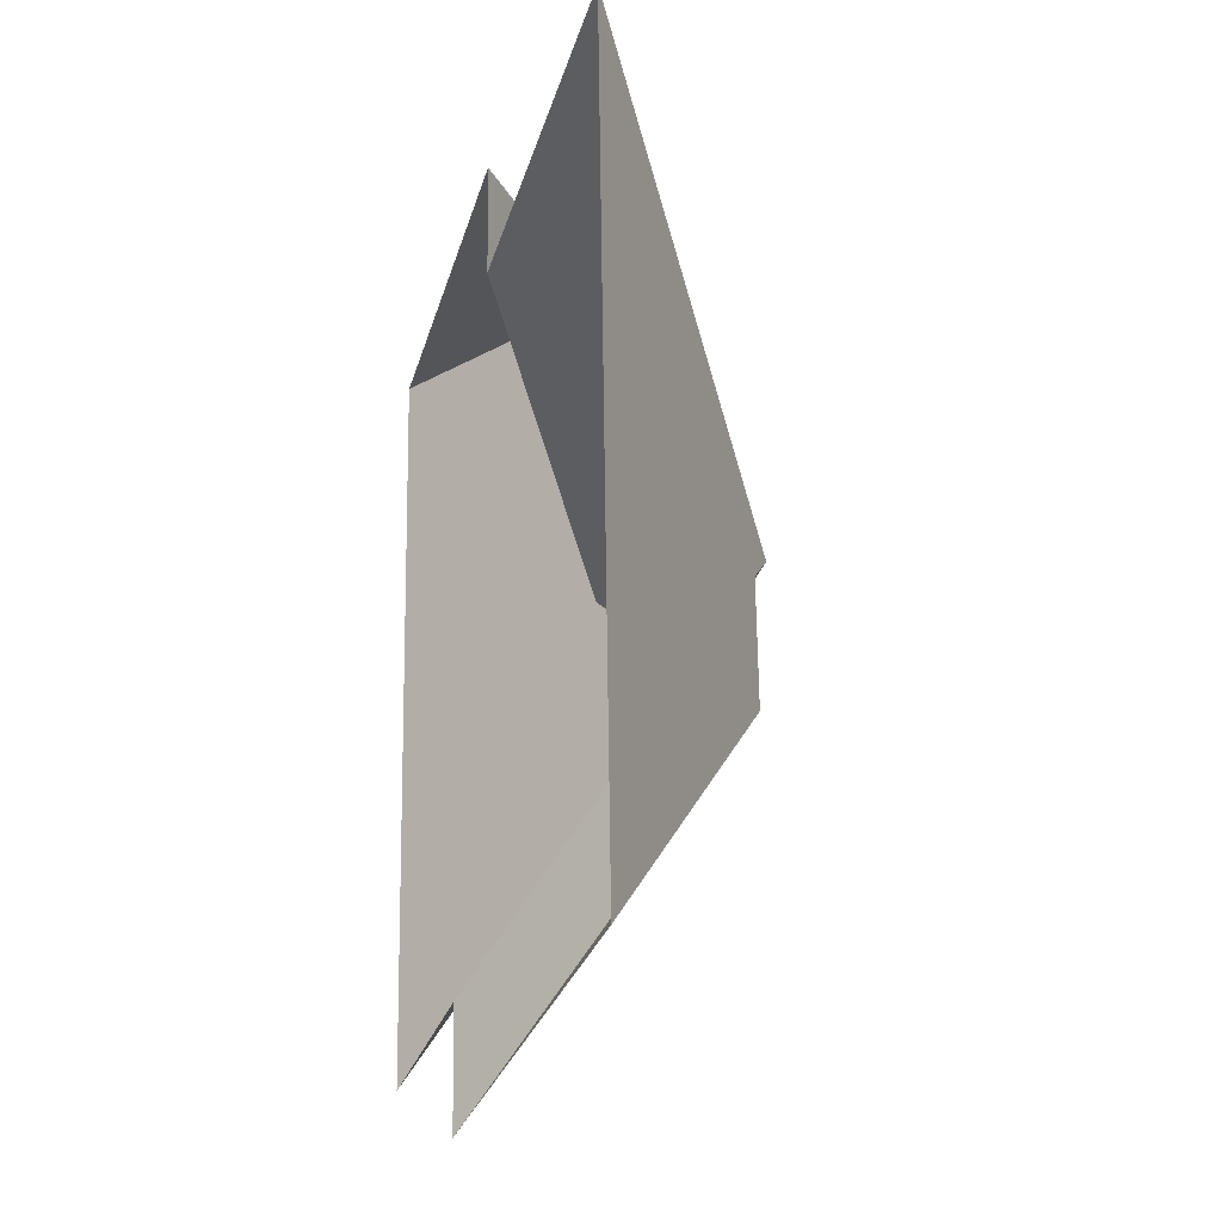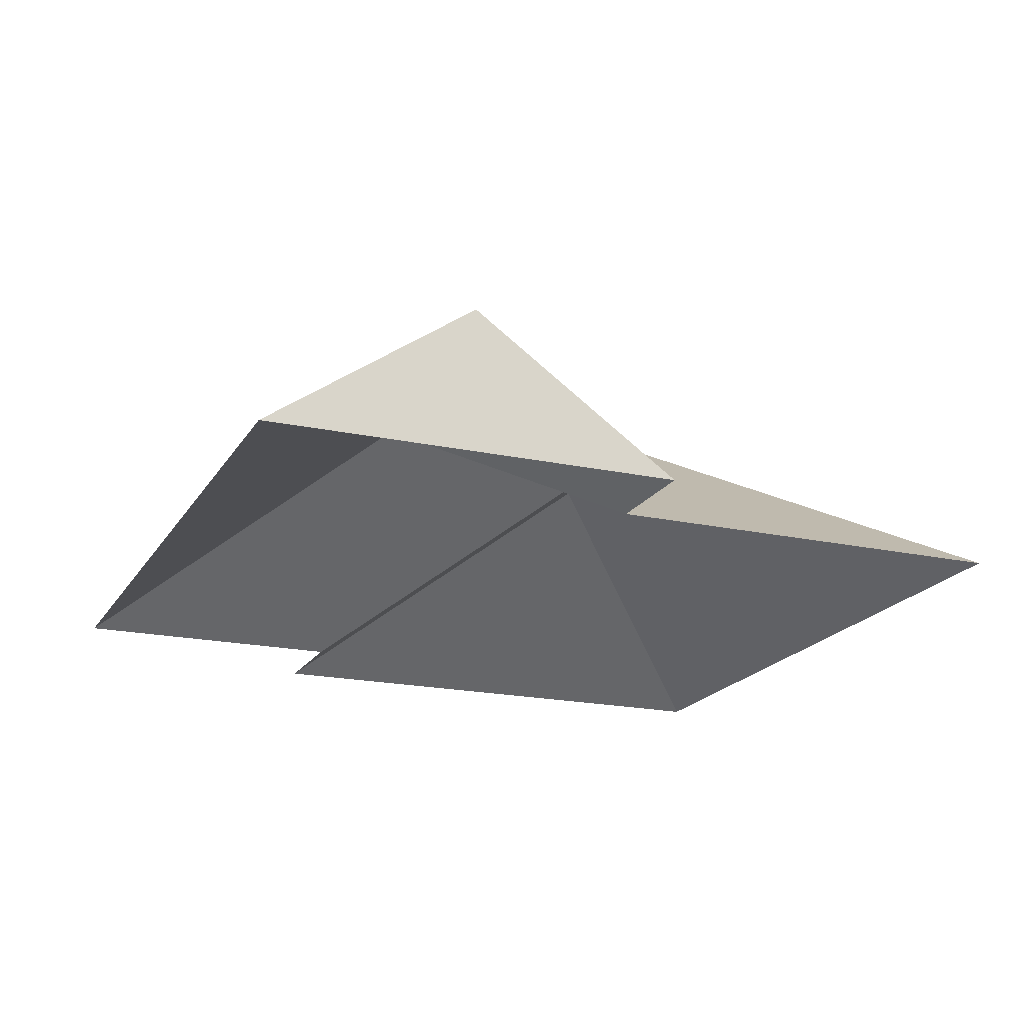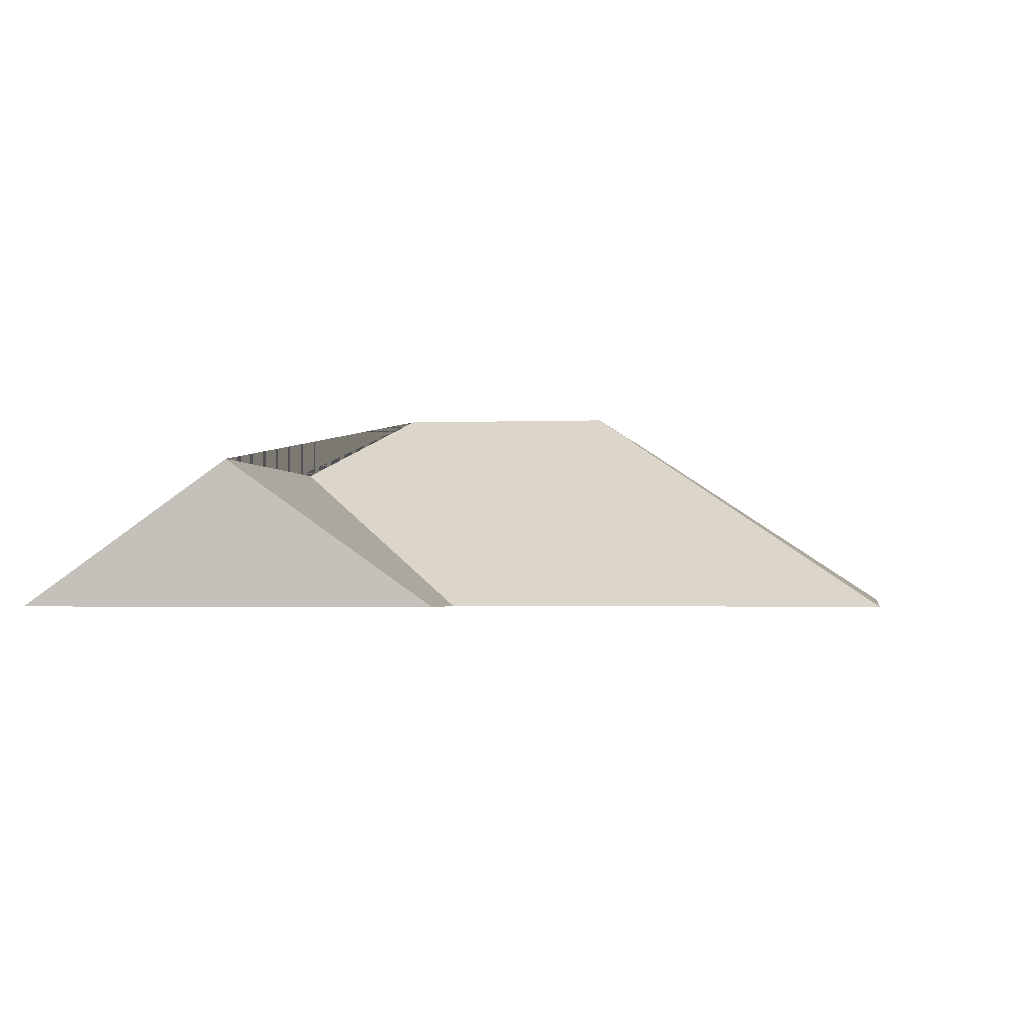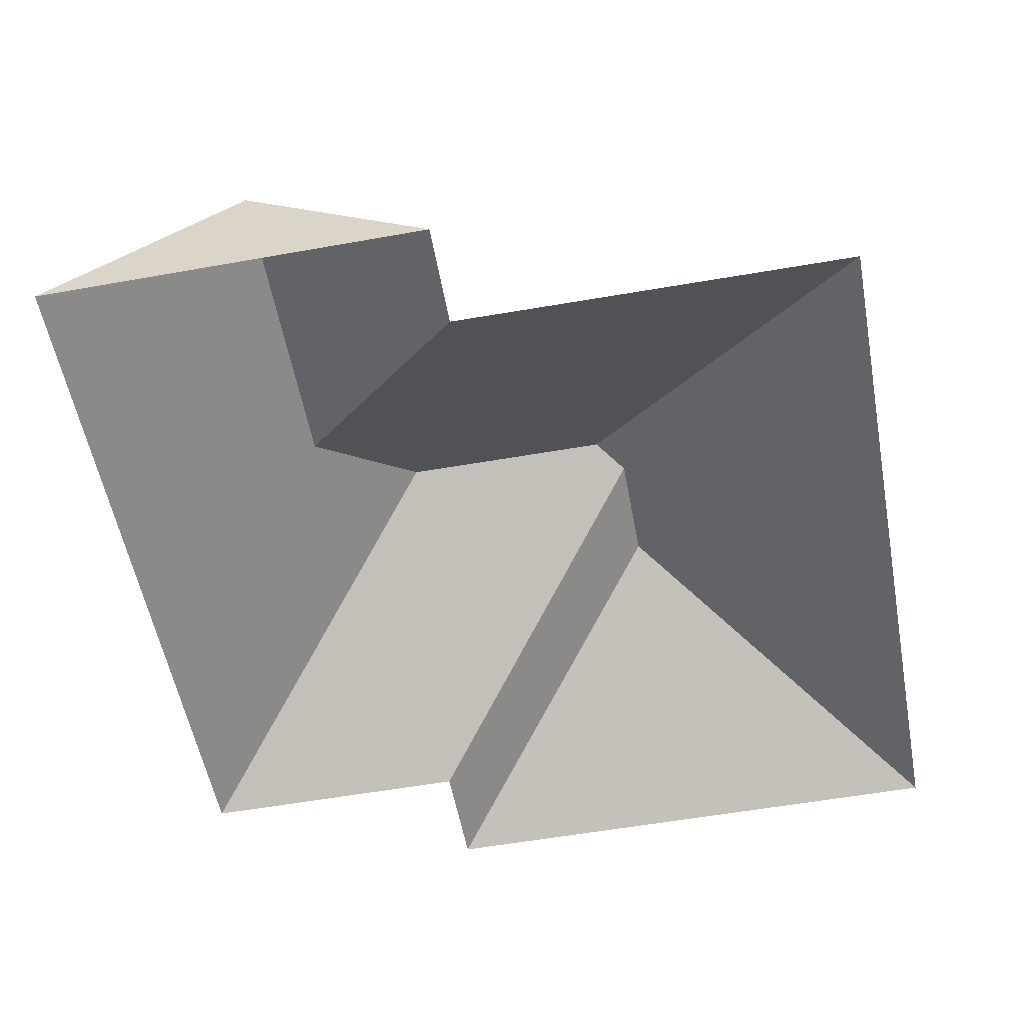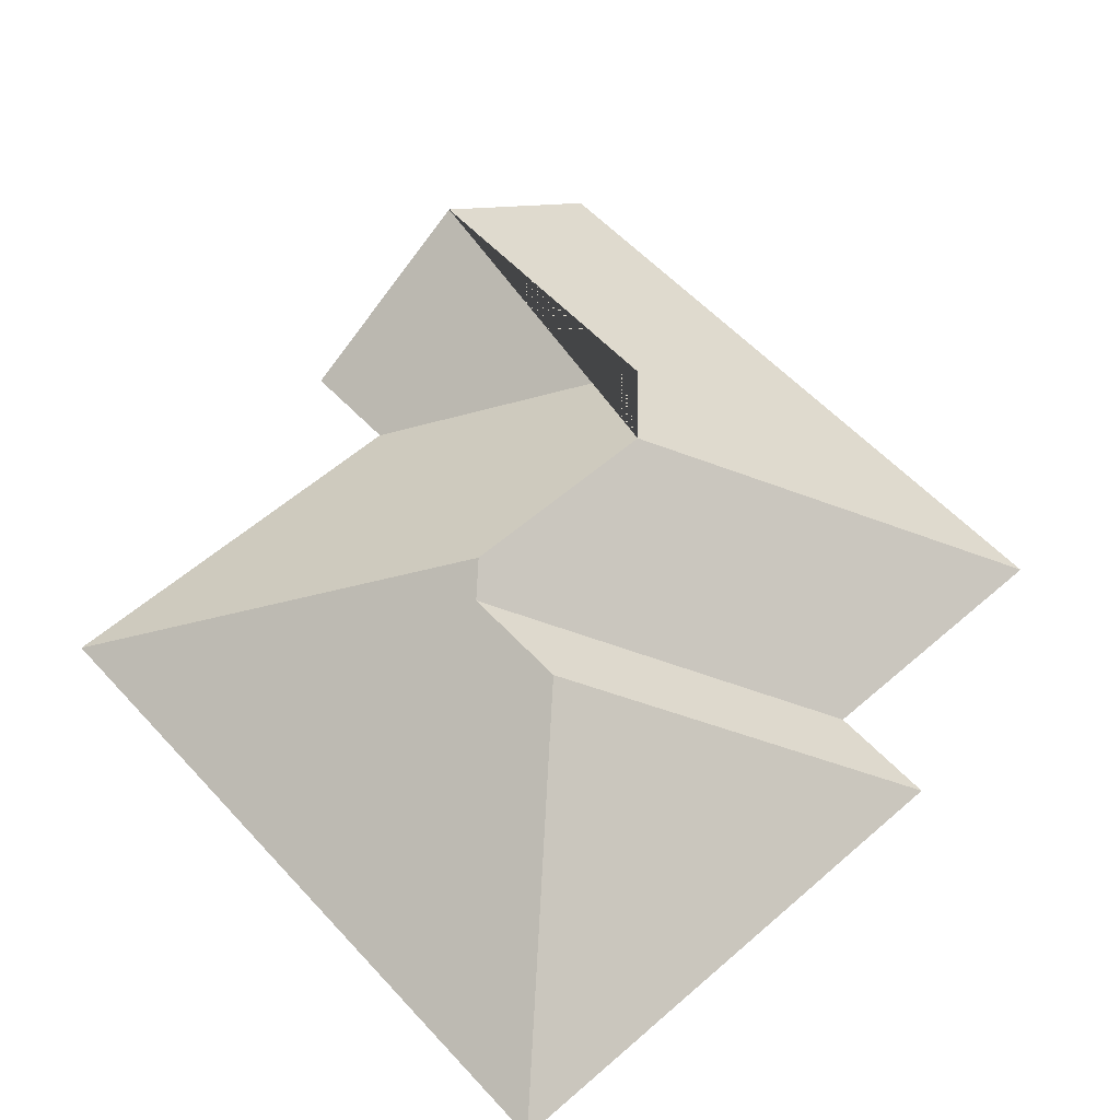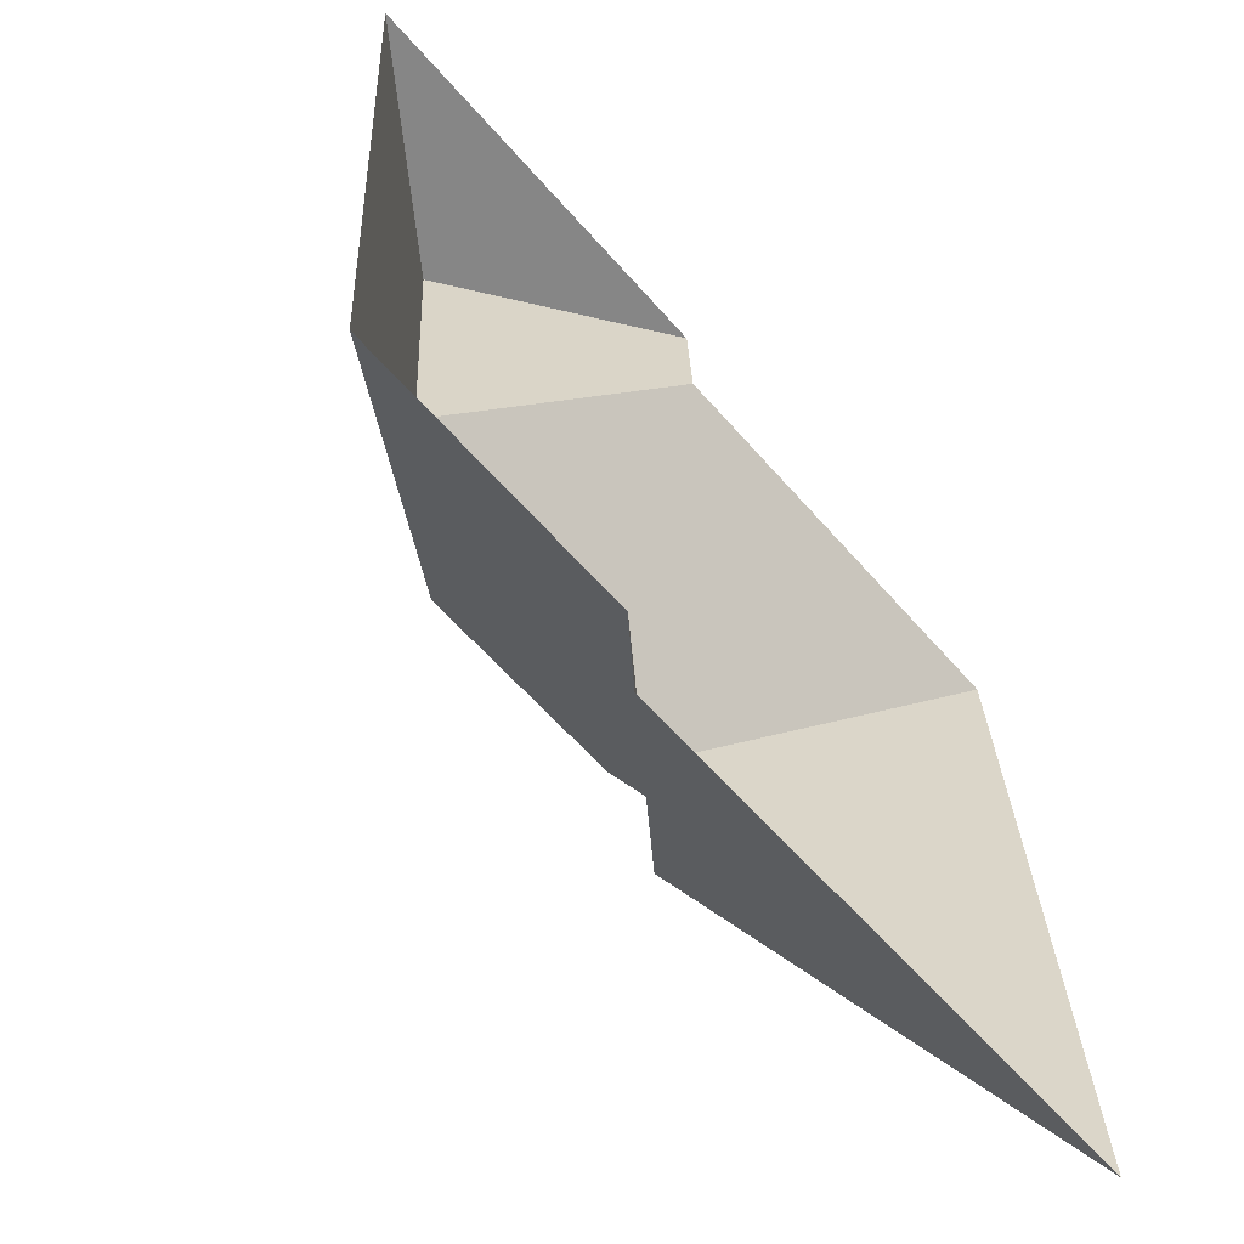
<metadata>
{"format":"obj","ext":"obj","renderer":"f3d","projection":"perspective","resolution":1024,"background":"white","views":[{"elev":-21.3,"azim":76.6,"up":"+Z"},{"elev":-19.2,"azim":-25.6,"up":"+Y"},{"elev":-1.9,"azim":6.4,"up":"+Y"},{"elev":-55.5,"azim":7.3,"up":"+Y"},{"elev":57.2,"azim":134.6,"up":"+Y"},{"elev":-64.4,"azim":-49.3,"up":"+Z"}]}
</metadata>
<code>
o CG10_500_035063_0042_roof
v 28 75 -262.9
v 13.72 75 -21.05
v 88.3 122.7 -122.7
v 82.58 123.1 -17
v 122.3 75 -257.4
v 124.4 75 -295.3
v 122.2 145 -153.9
v 151.1 75 -12.96
v 152.9 75 -48.77
v 195.3 144.8 -149.8
v 207.4 138.6 -197
v 205.2 138.6 -158.5
v 308.1 75 -284.5
v 293.7 75 -41.38
v 28 0 -262.9
v 13.72 0 -21.05
v 151.1 0 -12.96
v 152.9 0 -48.77
v 293.7 0 -41.38
v 308.1 0 -284.5
v 124.4 0 -295.3
v 122.3 0 -257.4
f 6 11 13
f 11 6 5 12
f 12 5 1 7 10
f 7 1 2 4 3
f 4 3 9 8
f 9 3 7 10 14
f 14 10 12 11 13
f 2 4 8

</code>
